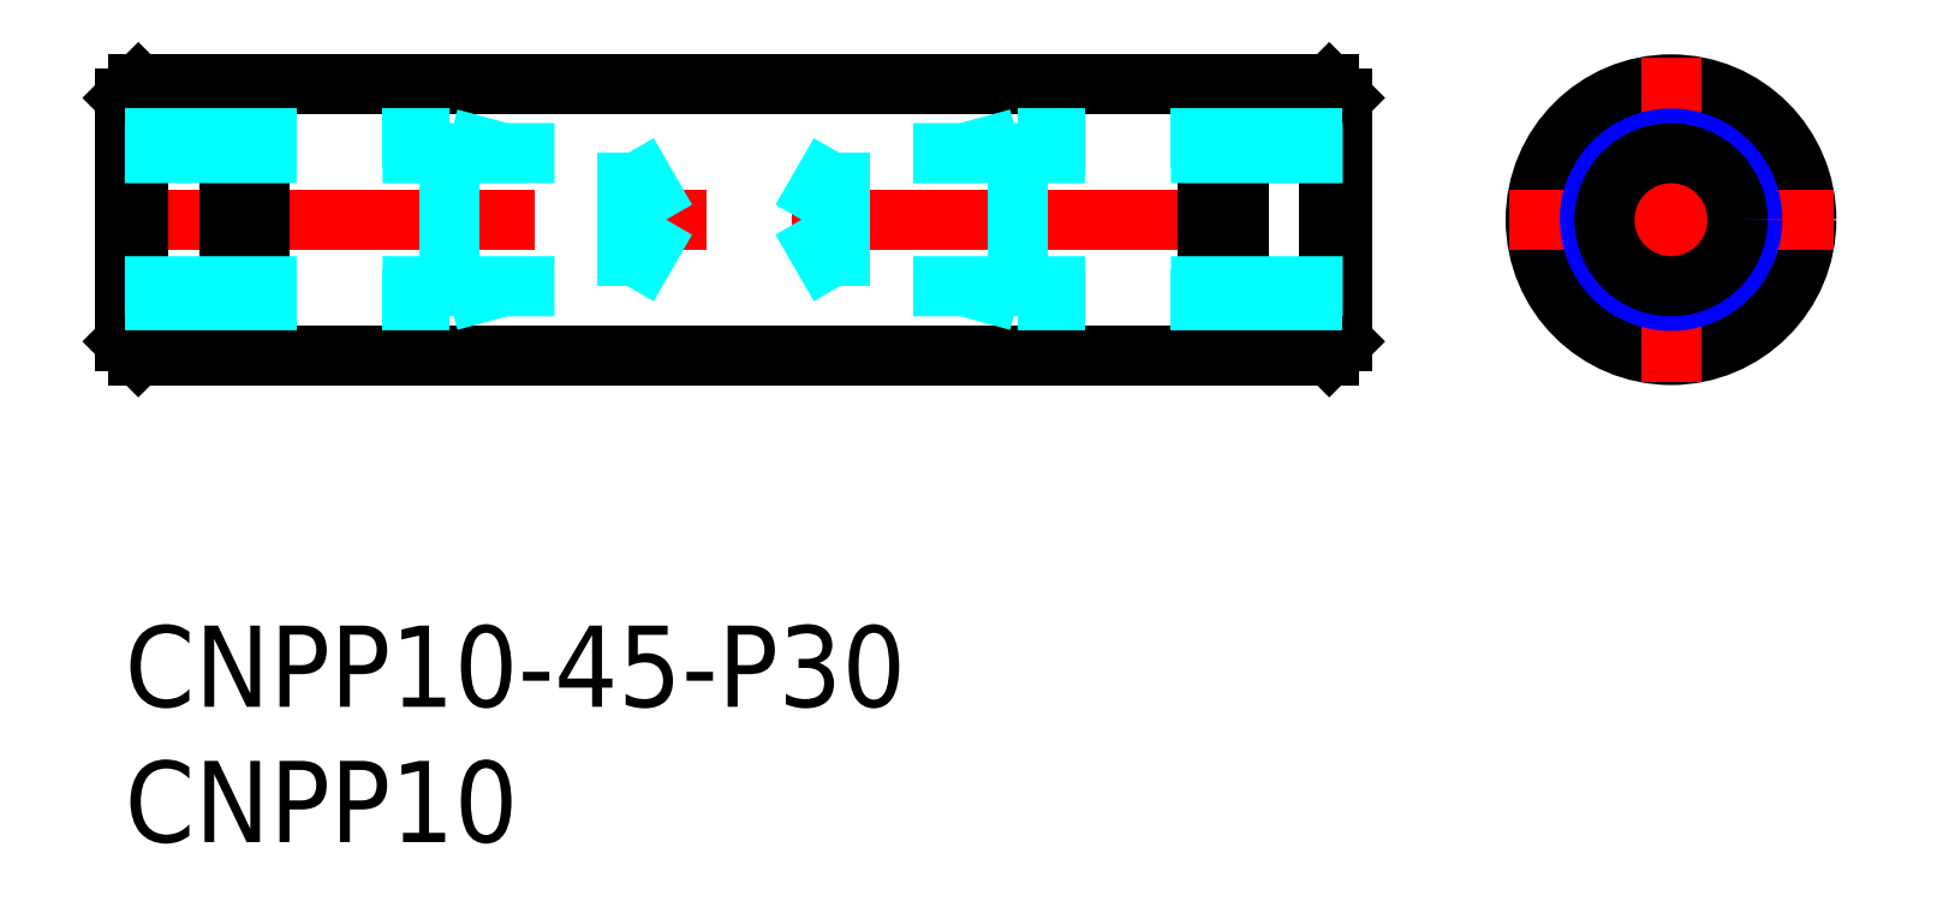
<metadata>
{"format":"dxf","ext":"dxf","renderer":"ezdxf+matplotlib","layout":"modelspace","background":"white","min_lineweight":24,"dpi":150}
</metadata>
<code>
0
SECTION
2
ENTITIES
0
INSERT
8
MSM_CONTINUOUS
2
*U4
10
0
20
0
30
0
0
INSERT
8
MSM_CONTINUOUS
2
*U5
10
0
20
0
30
0
0
LINE
8
MSM_CENTER
10
-0.75
20
15
30
0
11
46.05
21
15
31
0
0
LINE
8
MSM_CONTINUOUS
10
5
20
20
30
0
11
40
21
20
31
0
0
LINE
8
MSM_CONTINUOUS
10
44.5
20
20
30
0
11
45
21
19.5
31
0
0
LINE
8
MSM_CONTINUOUS
10
44.5
20
20
30
0
11
44.5
21
10
31
0
0
LINE
8
MSM_CONTINUOUS
10
45
20
19.5
30
0
11
45
21
10.5
31
0
0
LINE
8
MSM_CONTINUOUS
10
40
20
19.8
30
0
11
41.15
21
19.8
31
0
0
LINE
8
MSM_CONTINUOUS
10
40
20
20
30
0
11
40
21
10
31
0
0
LINE
8
MSM_CONTINUOUS
10
41.15
20
20
30
0
11
41.15
21
10
31
0
0
LINE
8
MSM_CONTINUOUS
10
41.15
20
20
30
0
11
44.5
21
20
31
0
0
CIRCLE
8
MSM_DASHED
10
57.13
20
15
30
0
40
4.8
0
CIRCLE
8
MSM_CONTINUOUS
10
57.13
20
15
30
0
40
5
0
LINE
8
MSM_CENTER
10
51.13
20
15
30
0
11
63.13
21
15
31
0
0
LINE
8
MSM_CENTER
10
57.13
20
9
30
0
11
57.13
21
21
31
0
0
LINE
8
MSM_CONTINUOUS
10
5
20
10
30
0
11
40
21
10
31
0
0
LINE
8
MSM_CONTINUOUS
10
40
20
10.2
30
0
11
41.15
21
10.2
31
0
0
LINE
8
MSM_CONTINUOUS
10
5
20
19.8
30
0
11
3.85
21
19.8
31
0
0
LINE
8
MSM_CONTINUOUS
10
5
20
20
30
0
11
5
21
10
31
0
0
LINE
8
MSM_CONTINUOUS
10
5
20
10.2
30
0
11
3.85
21
10.2
31
0
0
LINE
8
MSM_CONTINUOUS
10
44.5
20
10
30
0
11
45
21
10.5
31
0
0
LINE
8
MSM_CONTINUOUS
10
41.15
20
10
30
0
11
44.5
21
10
31
0
0
LINE
8
MSM_CONTINUOUS
10
0.5
20
20
30
0
11
-6.7e-15
21
19.5
31
0
0
LINE
8
MSM_CONTINUOUS
10
0.5
20
20
30
0
11
0.5
21
10
31
0
0
LINE
8
MSM_CONTINUOUS
10
-6.7e-15
20
19.5
30
0
11
-6.7e-15
21
10.5
31
0
0
LINE
8
MSM_CONTINUOUS
10
3.85
20
20
30
0
11
3.85
21
10
31
0
0
LINE
8
MSM_CONTINUOUS
10
3.85
20
20
30
0
11
0.5
21
20
31
0
0
LINE
8
MSM_CONTINUOUS
10
0.5
20
10
30
0
11
-6.7e-15
21
10.5
31
0
0
LINE
8
MSM_CONTINUOUS
10
3.85
20
10
30
0
11
0.5
21
10
31
0
0
LINE
8
MSM_DASHED
10
-6.7e-15
20
17.46
30
0
11
18.58
21
17.46
31
0
0
LINE
8
MSM_DASHED
10
-6.7e-15
20
18
30
0
11
12
21
18
31
0
0
LINE
8
MSM_DASHED
10
12
20
18
30
0
11
12
21
12
31
0
0
LINE
8
MSM_DASHED
10
18.58
20
17.46
30
0
11
18.58
21
12.54
31
0
0
LINE
8
MSM_DASHED
10
18.58
20
17.46
30
0
11
20
21
15
31
0
0
CIRCLE
8
MSM_NARROW
10
57.13
20
15
30
0
40
3
0
CIRCLE
8
MSM_CONTINUOUS
10
57.13
20
15
30
0
40
2.458
0
LINE
8
MSM_DASHED
10
-6.7e-15
20
12.54
30
0
11
18.58
21
12.54
31
0
0
LINE
8
MSM_DASHED
10
-6.7e-15
20
12
30
0
11
12
21
12
31
0
0
LINE
8
MSM_DASHED
10
18.58
20
12.54
30
0
11
20
21
15
31
0
0
LINE
8
MSM_DASHED
10
12
20
18
30
0
11
14
21
17.46
31
0
0
LINE
8
MSM_DASHED
10
12
20
12
30
0
11
14
21
12.54
31
0
0
LINE
8
MSM_DASHED
10
45
20
17.46
30
0
11
26.42
21
17.46
31
0
0
LINE
8
MSM_DASHED
10
45
20
18
30
0
11
33
21
18
31
0
0
LINE
8
MSM_DASHED
10
33
20
18
30
0
11
33
21
12
31
0
0
LINE
8
MSM_DASHED
10
26.42
20
17.46
30
0
11
26.42
21
12.54
31
0
0
LINE
8
MSM_DASHED
10
26.42
20
17.46
30
0
11
25
21
15
31
0
0
LINE
8
MSM_DASHED
10
45
20
12.54
30
0
11
26.42
21
12.54
31
0
0
LINE
8
MSM_DASHED
10
45
20
12
30
0
11
33
21
12
31
0
0
LINE
8
MSM_DASHED
10
26.42
20
12.54
30
0
11
25
21
15
31
0
0
LINE
8
MSM_DASHED
10
33
20
18
30
0
11
31
21
17.46
31
0
0
LINE
8
MSM_DASHED
10
33
20
12
30
0
11
31
21
12.54
31
0
0
VIEWPORT
8
0
10
143.6
20
100.1
30
0
40
558.7
41
222.2
68
     1
69
     1
0
VIEWPORT
8
MSM_CONTINUOUS
10
128.5
20
97.5
30
0
40
205.6
41
156
68
     2
69
     2
0
ENDSEC
0
EOF

</code>
